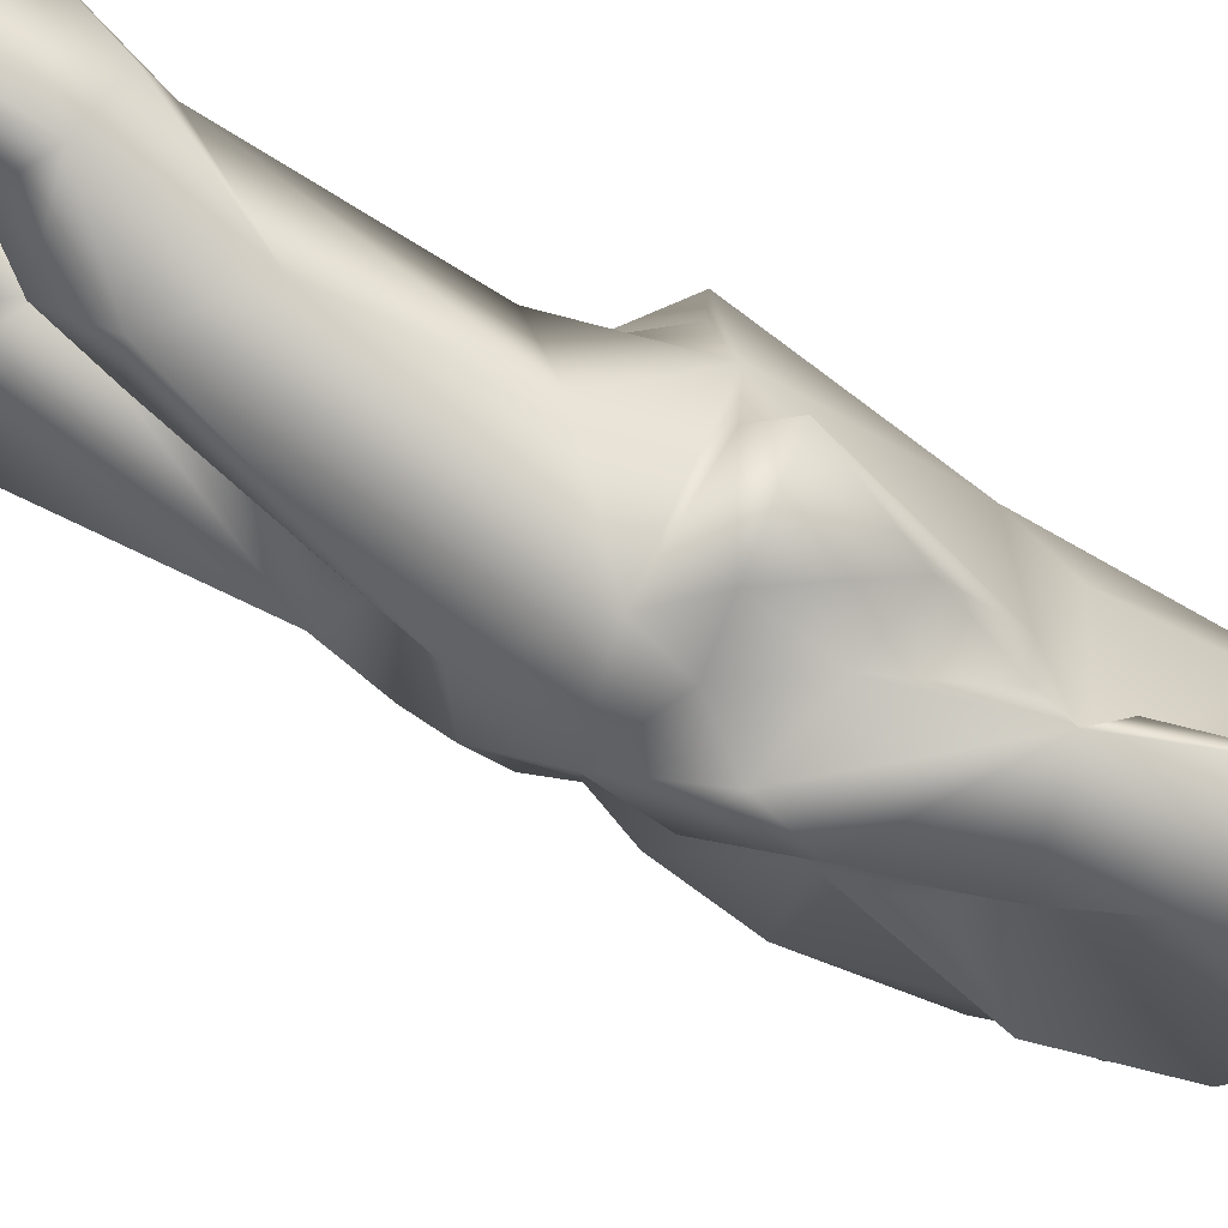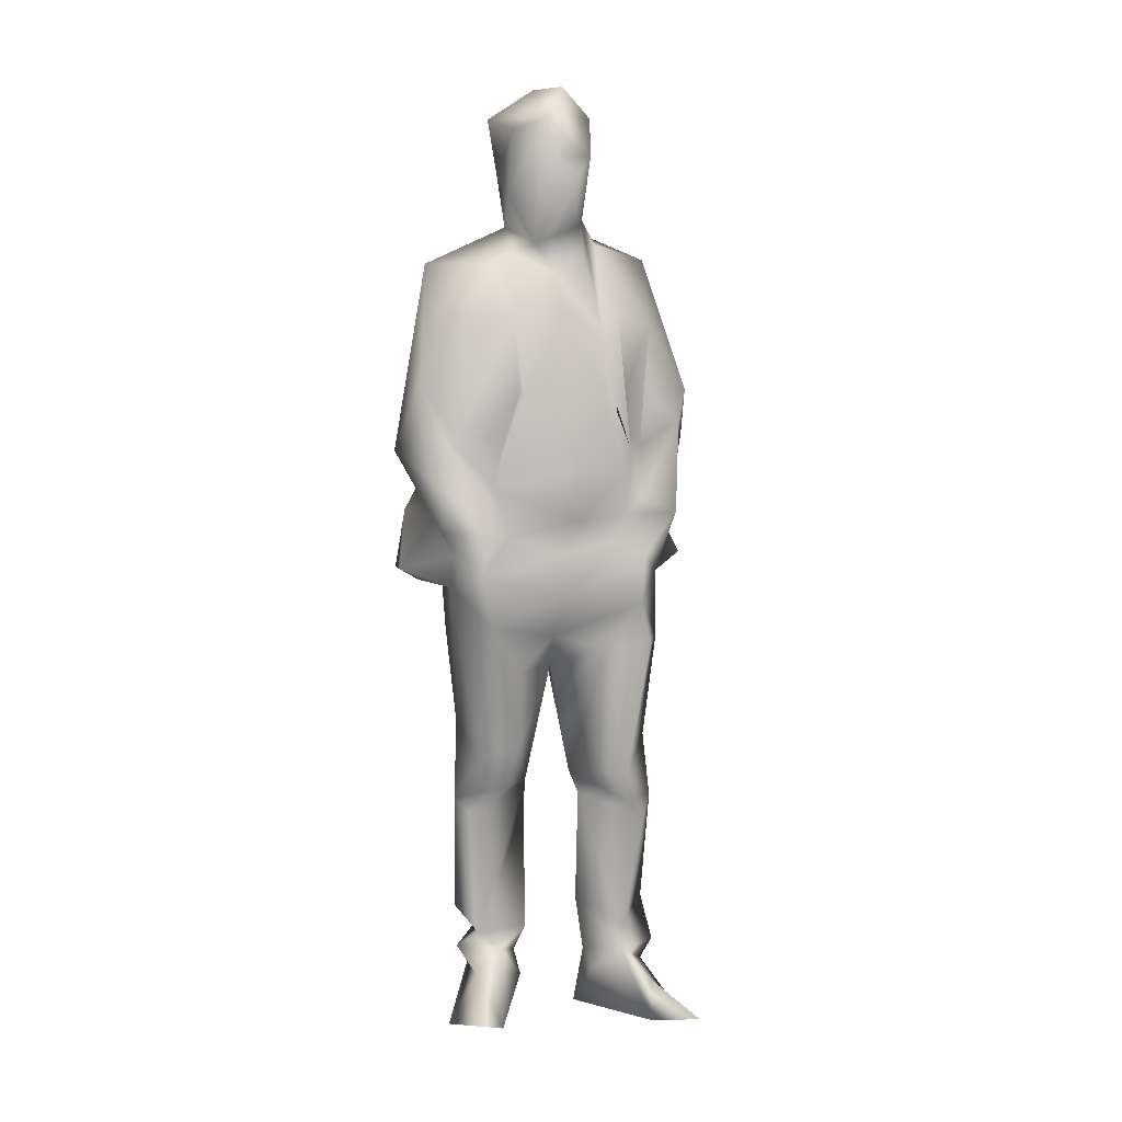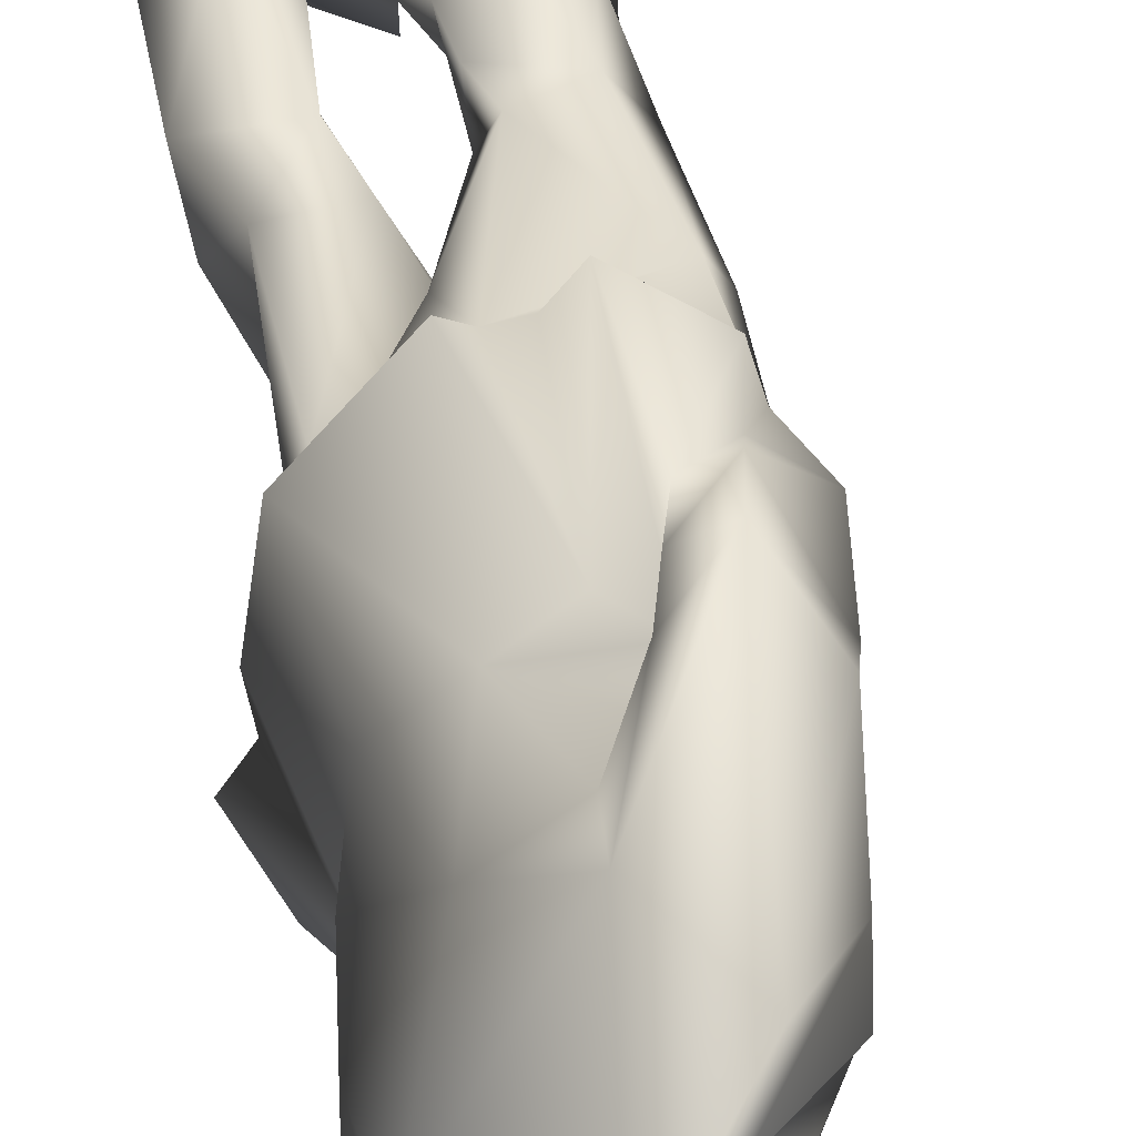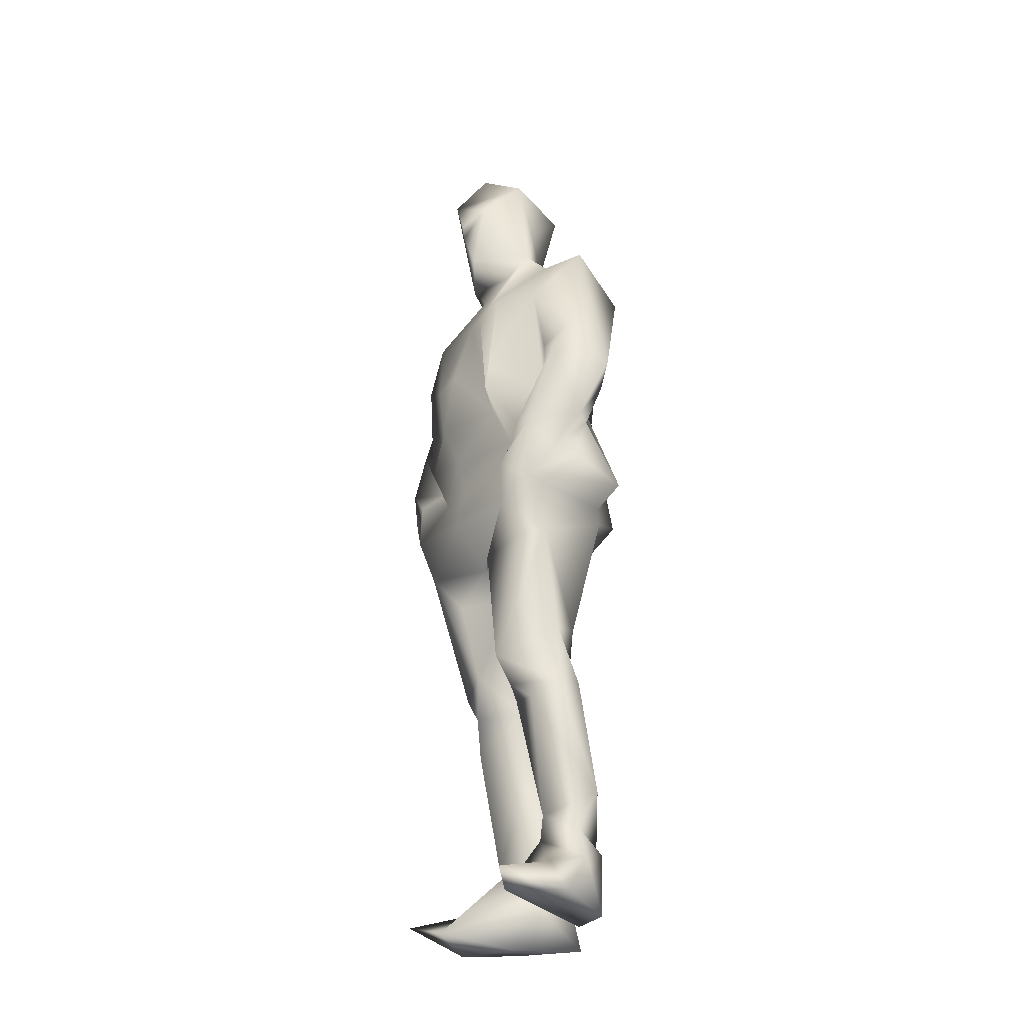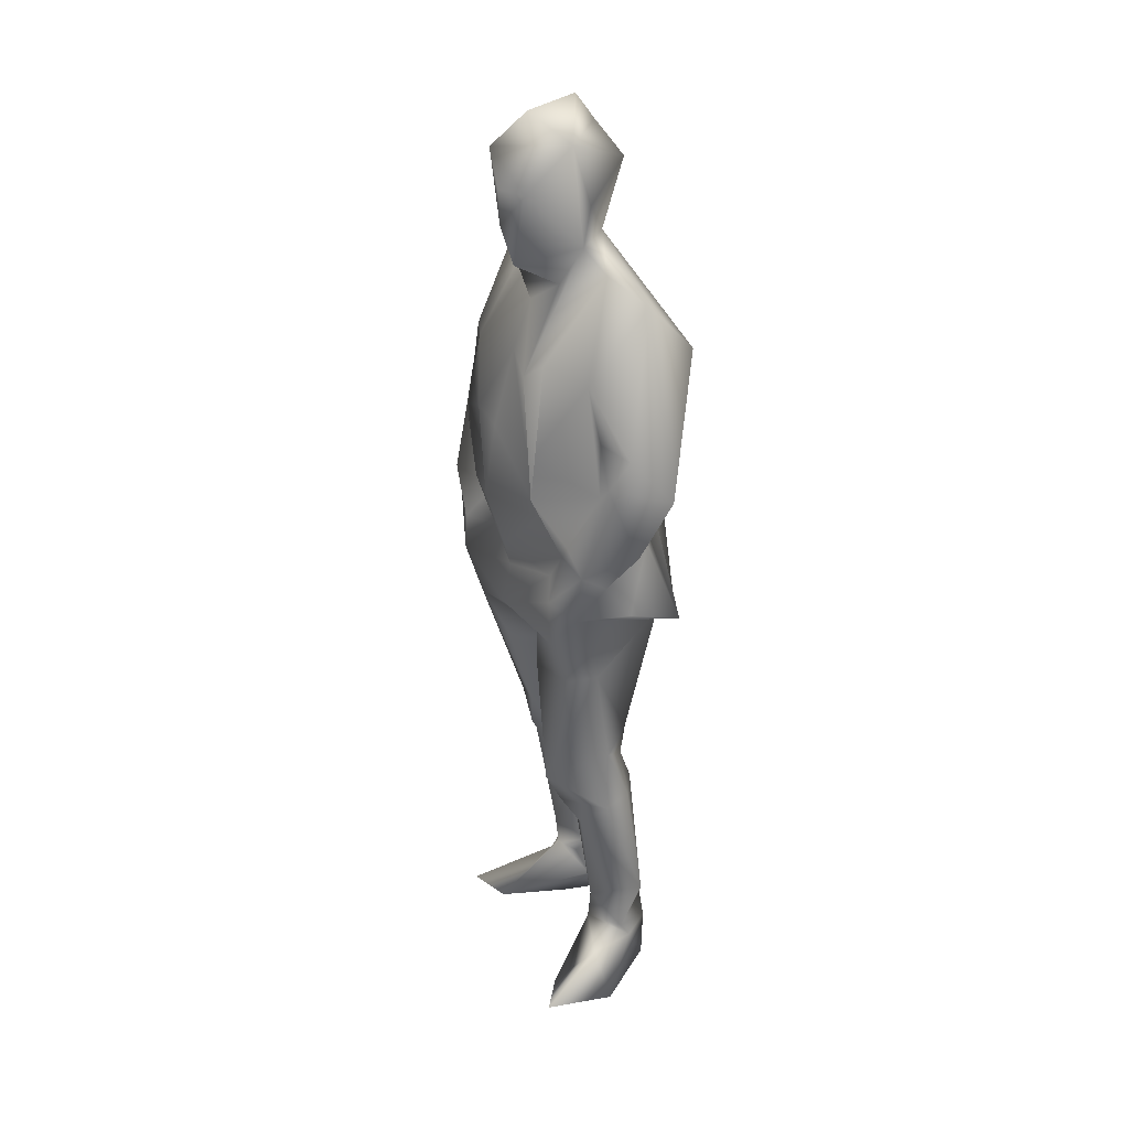
<metadata>
{"format":"obj","ext":"obj","renderer":"f3d","projection":"perspective","resolution":1024,"background":"white","views":[{"elev":-64.7,"azim":60.3,"up":"+Z"},{"elev":3.6,"azim":-137.1,"up":"+Y"},{"elev":44.9,"azim":170.9,"up":"+Z"},{"elev":-30.5,"azim":-59.9,"up":"+Y"},{"elev":30.2,"azim":-58.1,"up":"+Y"}]}
</metadata>
<code>
v 5.594 27.21 -97.74
v 5.659 27.35 -98.1
v 5.477 27.88 -97.44
v 5.703 27.73 -98.18
v 5.439 27.49 -98.39
v 5.637 27.44 -98.55
v 5.647 27.82 -98.36
v 5.744 28.08 -98.39
v 5.529 28.42 -98.55
v 5.201 28.01 -98.57
v 5.205 28.43 -98.3
v 5.383 27.7 -98.72
v 5.27 27.38 -98.53
v 5.244 27.42 -98.7
v 5.622 27.31 -98.72
v 5.142 27.04 -98.72
v 5.114 26.97 -98.43
v 4.974 26.81 -98.54
v 5.207 26.82 -98.73
v 5.016 26.56 -98.58
v 5.014 26.79 -98.35
v 4.793 26.69 -98.1
v 4.702 26.89 -98.08
v 5.021 27.09 -98.49
v 5.024 27.39 -98.39
v 4.708 27.18 -98.2
v 5.05 27.2 -98.42
v 4.86 27.65 -98.42
v 4.883 27.65 -98.36
v 4.736 27.63 -98.15
v 4.835 28.09 -98.08
v 4.946 28.06 -98.38
v 4.943 28.37 -98.03
v 5.157 28.48 -98.17
v 4.999 28.54 -98.15
v 4.922 28.5 -97.82
v 4.761 28.63 -98.02
v 4.743 28.84 -98.09
v 4.749 29.05 -97.93
v 4.812 29.03 -98.15
v 5.012 28.71 -97.72
v 4.668 27.64 -97.9
v 4.675 28.01 -97.91
v 5.031 28.57 -97.58
v 4.672 28.11 -97.77
v 4.634 27.17 -97.78
v 4.556 27.32 -97.79
v 4.619 27.53 -97.84
v 4.769 27.33 -97.46
v 4.633 27.02 -97.59
v 4.693 26.92 -97.67
v 4.509 26.93 -97.42
v 4.709 26.75 -97.76
v 4.547 26.68 -97.67
v 4.749 26.44 -98.12
v 4.565 26.39 -97.67
v 4.972 26.19 -98.02
v 5.041 26.26 -98.47
v 5.021 25.98 -98.23
v 5.114 25.51 -98.16
v 5.289 25.43 -98.34
v 5.212 25.25 -98.22
v 5.56 25.16 -98.29
v 5.386 25.07 -98.3
v 5.448 24.31 -98.19
v 5.631 24.46 -98.22
v 5.774 24.26 -97.92
v 5.647 24.2 -98.19
v 5.737 24.11 -97.98
v 5.445 24.06 -98.22
v 5.445 23.79 -98.45
v 5.055 23.89 -98.59
v 5.596 23.79 -98.13
v 5.689 23.79 -97.75
v 5.399 23.77 -98.06
v 5.055 23.83 -98.37
v 5.387 24 -97.88
v 5.344 24.21 -98.1
v 5.359 24.19 -97.97
v 5.654 24.14 -97.81
v 5.352 24.32 -97.87
v 5.54 24.26 -97.84
v 5.391 25.06 -97.85
v 5.752 24.95 -97.96
v 5.601 25.34 -97.91
v 5.712 25.21 -98.14
v 5.289 25.26 -97.94
v 5.555 26.12 -97.91
v 5.53 25.65 -98.3
v 5.593 26.22 -98.33
v 5.766 26.5 -98.19
v 5.442 26.92 -98.55
v 5.563 26.6 -98.73
v 5.281 26.68 -98.56
v 5.556 27.27 -98.47
v 5.701 26.95 -98.56
v 5.848 26.59 -98.51
v 5.734 26.51 -98.42
v 5.33 26.49 -98.53
v 5.594 27.25 -98.31
v 5.529 26.25 -97.9
v 5.716 26.45 -97.94
v 5.691 26.48 -97.68
v 5.456 26.37 -97.56
v 5.313 26.45 -97.25
v 5.342 27.34 -97.4
v 5.101 27.24 -97.31
v 4.934 27.38 -97.36
v 4.978 27.6 -97.36
v 5.187 27.86 -97.24
v 5.03 27.57 -97.13
v 4.97 27.33 -97.13
v 4.9 27.04 -97.22
v 4.747 27.02 -97.18
v 4.988 26.55 -97.04
v 4.681 26.68 -97.19
v 4.603 26.57 -97.5
v 4.698 26.79 -97.37
v 5.09 26.48 -97.25
v 4.677 26.18 -97.41
v 5.212 26.45 -97.3
v 5.035 25.61 -97.42
v 4.795 25.54 -97.39
v 5.095 25.35 -97.48
v 4.931 25.19 -97.33
v 4.754 25.16 -97.38
v 4.689 25.16 -97.67
v 4.68 25.05 -97.52
v 4.975 25.2 -97.79
v 5.064 25.33 -97.78
v 5.109 26 -97.9
v 5.284 26.15 -97.8
v 5.135 25.18 -97.43
v 4.621 25.35 -97.74
v 4.698 26.11 -97.85
v 4.591 26.14 -97.56
v 5.276 26.11 -97.49
v 5.199 25.03 -97.54
v 5.114 24.5 -97.67
v 5.216 24.17 -97.39
v 5.186 24.14 -97.52
v 5.255 23.79 -97.53
v 5.073 24.13 -97.28
v 4.952 24.47 -97.23
v 4.843 24.35 -97.54
v 4.806 24.22 -97.29
v 4.905 24.08 -97.28
v 5.115 23.78 -97.31
v 4.609 23.78 -97.25
v 4.706 24.01 -97.42
v 4.248 23.86 -97.49
v 4.822 24.19 -97.55
v 4.528 23.82 -97.62
v 5 24.06 -97.62
v 4.818 27.4 -97
v 5.215 28.17 -97.13
v 5.065 29.2 -98.26
v 5.162 28.83 -98.21
v 4.841 29.25 -98.22
v 5.35 28.66 -98.05
v 5.265 28.95 -98.2
v 5.267 29.27 -98.28
v 5.238 29.49 -97.92
v 4.904 29.46 -98.01
v 4.932 29.31 -97.74
v 5.457 29.04 -97.95
v 5.442 29.29 -97.92
v 5.291 29.17 -97.64
v 5.051 28.94 -97.7
v 5.394 28.78 -97.89
v 5.665 28.3 -97.95
v 5.272 28.73 -97.76
v 4.932 28.49 -97.25
v 4.675 28.06 -97.48
v 4.761 27.67 -97.45
v 4.592 27.49 -97.3
v 4.638 27.69 -97.18
f 1 2 3
f 2 4 3
f 2 5 4
f 6 7 5
f 4 5 7
f 7 8 4
f 9 10 11
f 10 9 12
f 13 10 12
f 14 13 12
f 15 6 5
f 15 7 6
f 8 7 15
f 12 9 15
f 15 9 8
f 14 12 15
f 16 14 15
f 17 14 16
f 18 17 16
f 18 16 19
f 15 19 16
f 19 20 18
f 21 18 20
f 21 17 18
f 20 22 21
f 22 23 21
f 14 17 24
f 14 24 13
f 24 25 13
f 21 23 24
f 21 24 17
f 23 26 24
f 24 26 27
f 24 27 28
f 28 13 25
f 25 24 28
f 27 26 29
f 27 29 28
f 30 29 26
f 30 31 29
f 13 28 32
f 29 32 28
f 29 31 32
f 10 13 32
f 11 10 32
f 32 31 33
f 34 11 32
f 32 33 34
f 35 34 33
f 33 36 35
f 36 37 35
f 37 38 35
f 37 39 38
f 38 39 40
f 37 41 39
f 37 36 41
f 31 30 42
f 43 44 41
f 41 36 43
f 43 36 33
f 31 43 33
f 43 31 42
f 44 43 45
f 30 46 42
f 46 43 42
f 23 46 26
f 46 30 26
f 47 45 43
f 47 43 46
f 47 48 45
f 47 49 48
f 50 49 47
f 51 50 47
f 51 47 46
f 23 51 46
f 52 50 51
f 53 23 22
f 53 51 23
f 54 52 51
f 54 51 53
f 54 53 55
f 55 53 22
f 55 22 20
f 54 55 56
f 57 56 55
f 58 55 20
f 55 58 57
f 59 57 58
f 60 59 58
f 61 60 58
f 61 62 60
f 61 63 62
f 62 63 64
f 63 65 64
f 66 65 63
f 67 65 66
f 65 67 68
f 68 67 69
f 69 70 68
f 69 71 70
f 70 71 72
f 73 71 69
f 74 73 69
f 74 75 73
f 73 75 71
f 76 72 71
f 70 72 76
f 76 71 75
f 77 75 74
f 77 76 75
f 78 68 70
f 68 78 65
f 78 70 76
f 77 78 76
f 79 78 77
f 80 69 67
f 74 69 80
f 77 74 80
f 77 80 79
f 78 81 65
f 81 78 79
f 80 81 79
f 82 80 67
f 81 80 82
f 83 81 82
f 65 81 83
f 82 67 84
f 84 67 66
f 84 66 63
f 83 82 84
f 83 84 85
f 86 84 63
f 85 84 86
f 87 60 62
f 87 65 83
f 64 65 87
f 83 85 87
f 62 64 87
f 87 85 88
f 85 86 89
f 86 63 89
f 63 61 89
f 89 90 85
f 90 88 85
f 91 88 90
f 92 93 94
f 95 96 92
f 96 93 92
f 93 96 97
f 98 93 97
f 99 93 98
f 19 15 92
f 92 15 95
f 19 92 94
f 94 93 99
f 20 19 94
f 20 94 99
f 98 91 99
f 90 99 91
f 58 99 61
f 58 20 99
f 89 61 99
f 99 90 89
f 98 97 100
f 91 98 100
f 100 95 5
f 100 96 95
f 96 100 97
f 15 5 95
f 1 91 100
f 1 100 2
f 100 5 2
f 88 91 101
f 101 91 102
f 102 91 103
f 103 91 1
f 102 103 104
f 104 103 105
f 105 103 106
f 1 3 106
f 103 1 106
f 106 107 105
f 107 106 108
f 106 109 108
f 110 106 3
f 110 109 106
f 111 109 110
f 111 108 109
f 111 112 108
f 113 108 112
f 113 112 114
f 115 116 117
f 116 118 117
f 116 113 118
f 116 115 113
f 119 107 115
f 117 119 115
f 117 56 120
f 120 119 117
f 107 121 105
f 121 107 119
f 121 119 120
f 121 104 105
f 121 120 122
f 123 122 120
f 122 123 124
f 125 124 123
f 123 126 125
f 127 128 126
f 127 129 128
f 130 131 132
f 130 129 127
f 133 129 130
f 124 133 130
f 122 124 130
f 134 126 123
f 126 134 127
f 127 134 130
f 134 123 120
f 135 130 134
f 136 134 120
f 130 135 131
f 57 131 135
f 136 120 56
f 135 136 56
f 57 135 56
f 136 135 134
f 59 60 131
f 87 131 60
f 131 57 59
f 131 87 88
f 132 137 130
f 137 122 130
f 131 88 132
f 88 101 132
f 102 132 101
f 132 102 104
f 137 132 104
f 121 122 137
f 121 137 104
f 125 133 124
f 129 133 138
f 129 138 139
f 139 138 140
f 140 141 139
f 142 141 140
f 143 142 140
f 133 125 144
f 138 144 140
f 138 133 144
f 126 128 144
f 126 144 125
f 128 145 144
f 129 139 145
f 129 145 128
f 146 143 140
f 140 144 146
f 144 145 146
f 143 146 147
f 147 148 143
f 143 148 142
f 148 147 149
f 147 150 149
f 150 151 149
f 152 150 147
f 147 146 152
f 152 146 145
f 152 139 141
f 139 152 145
f 149 153 148
f 153 149 151
f 153 151 150
f 153 150 152
f 141 142 154
f 141 154 152
f 153 142 148
f 154 142 153
f 154 153 152
f 115 108 113
f 115 107 108
f 56 117 54
f 117 118 52
f 117 52 54
f 118 114 52
f 118 113 114
f 155 112 111
f 114 112 155
f 111 156 155
f 156 110 3
f 111 110 156
f 157 158 159
f 160 35 158
f 35 159 158
f 161 160 158
f 157 161 158
f 157 162 161
f 162 157 159
f 35 38 159
f 38 40 159
f 162 159 163
f 163 159 164
f 159 40 39
f 39 165 159
f 165 164 159
f 166 161 162
f 163 167 162
f 166 162 167
f 163 164 165
f 167 163 165
f 41 165 39
f 168 167 165
f 168 165 169
f 169 165 41
f 167 168 166
f 168 170 166
f 170 161 166
f 170 160 161
f 9 11 160
f 171 9 160
f 34 35 160
f 160 11 34
f 171 160 172
f 172 160 170
f 170 168 172
f 169 172 168
f 41 172 169
f 172 41 44
f 173 172 44
f 156 172 173
f 156 171 172
f 4 171 3
f 4 8 171
f 3 171 156
f 8 9 171
f 173 155 156
f 173 44 174
f 44 45 174
f 49 174 48
f 45 48 174
f 175 174 49
f 155 176 114
f 176 52 114
f 176 50 52
f 177 155 173
f 175 177 174
f 177 173 174
f 177 176 155
f 50 176 49
f 176 175 49
f 176 177 175

</code>
